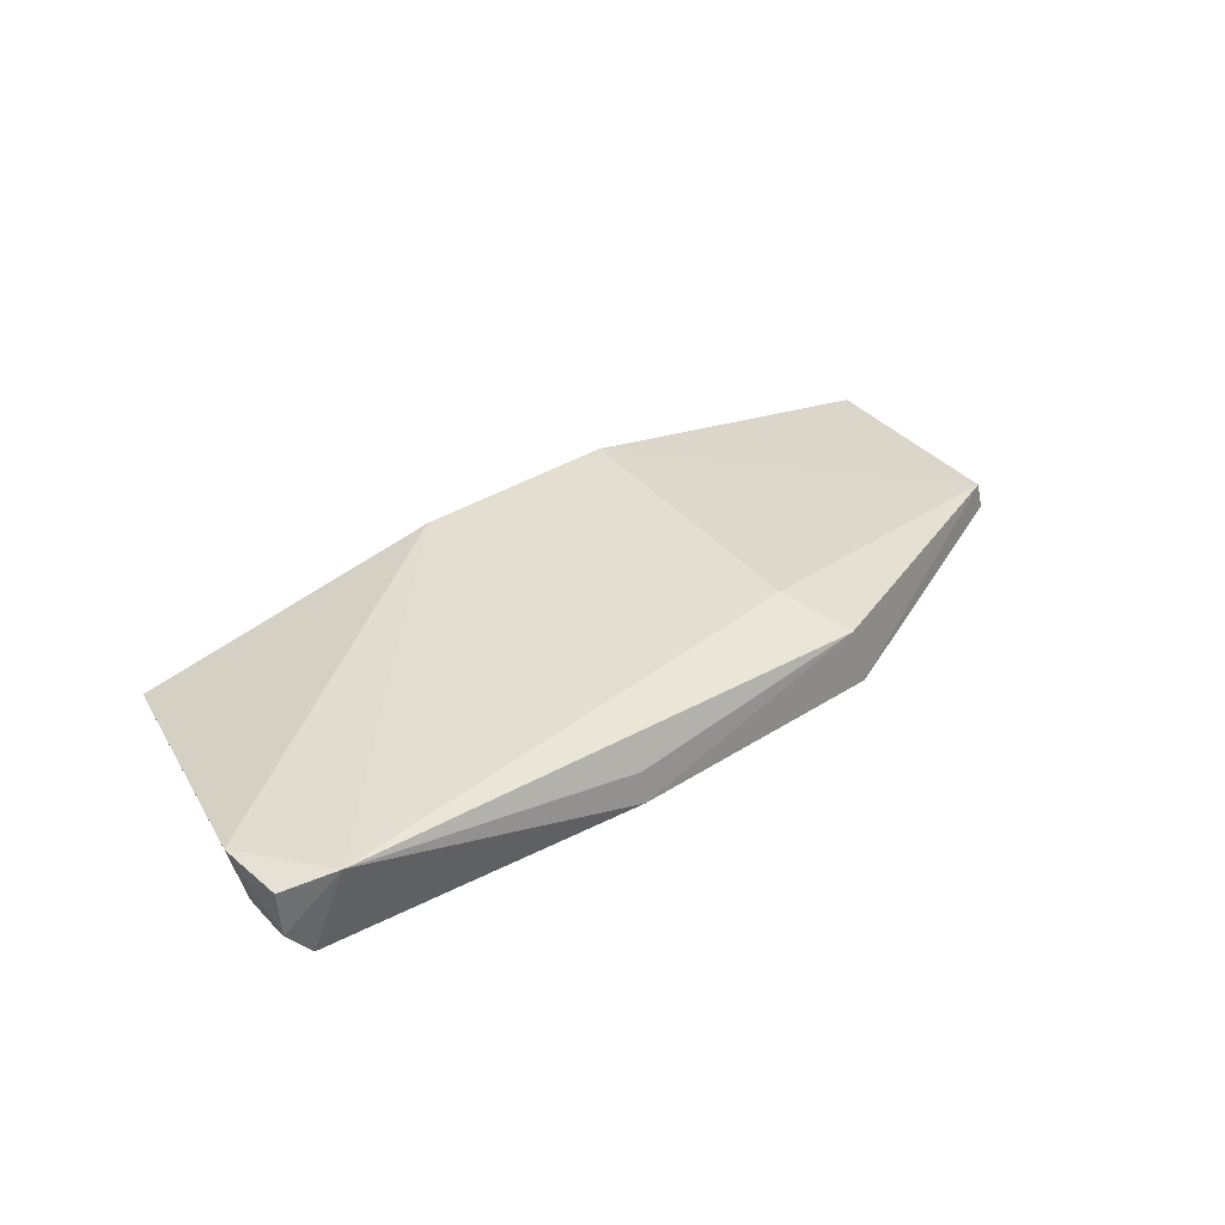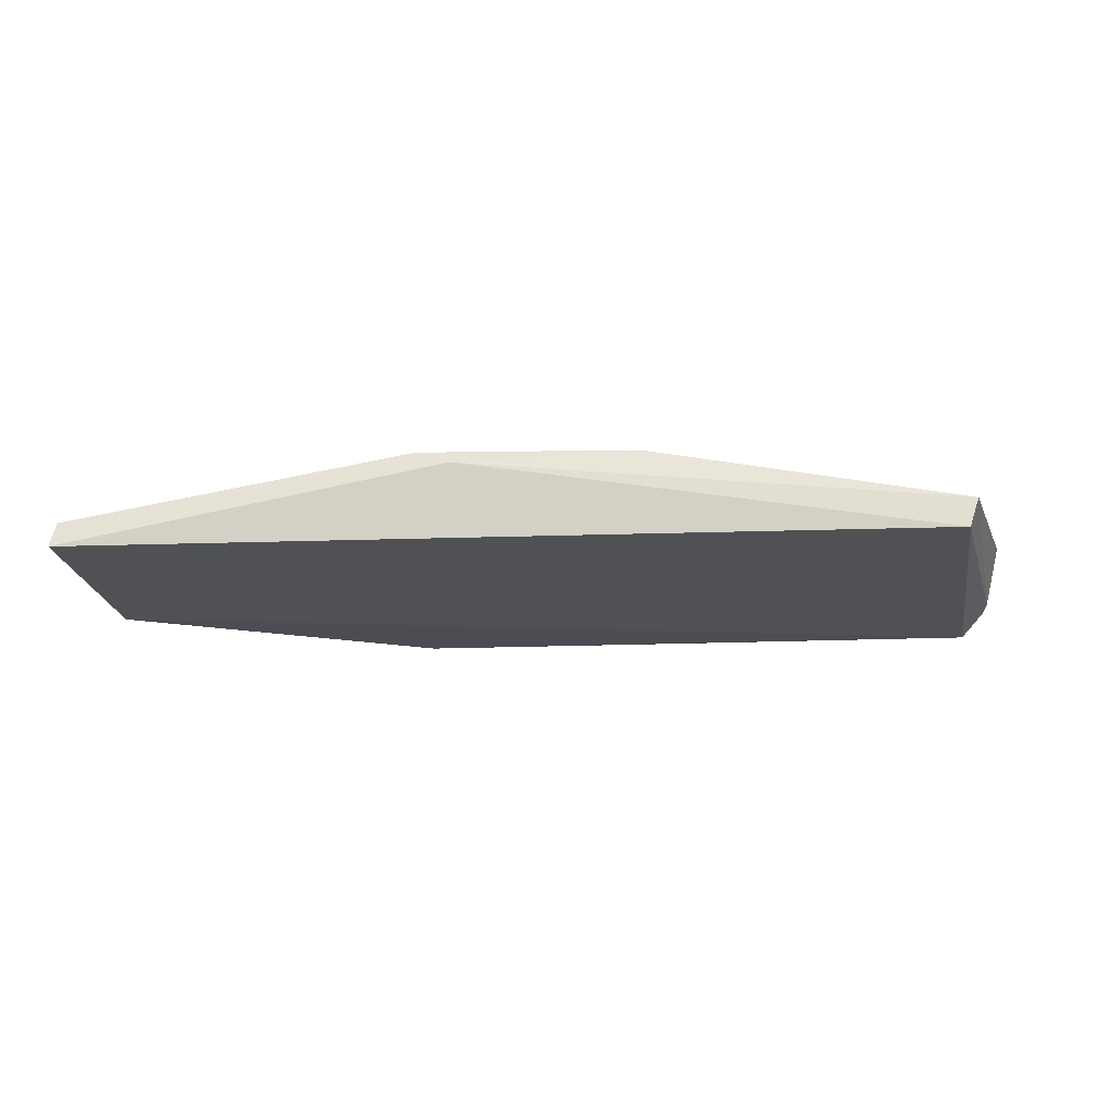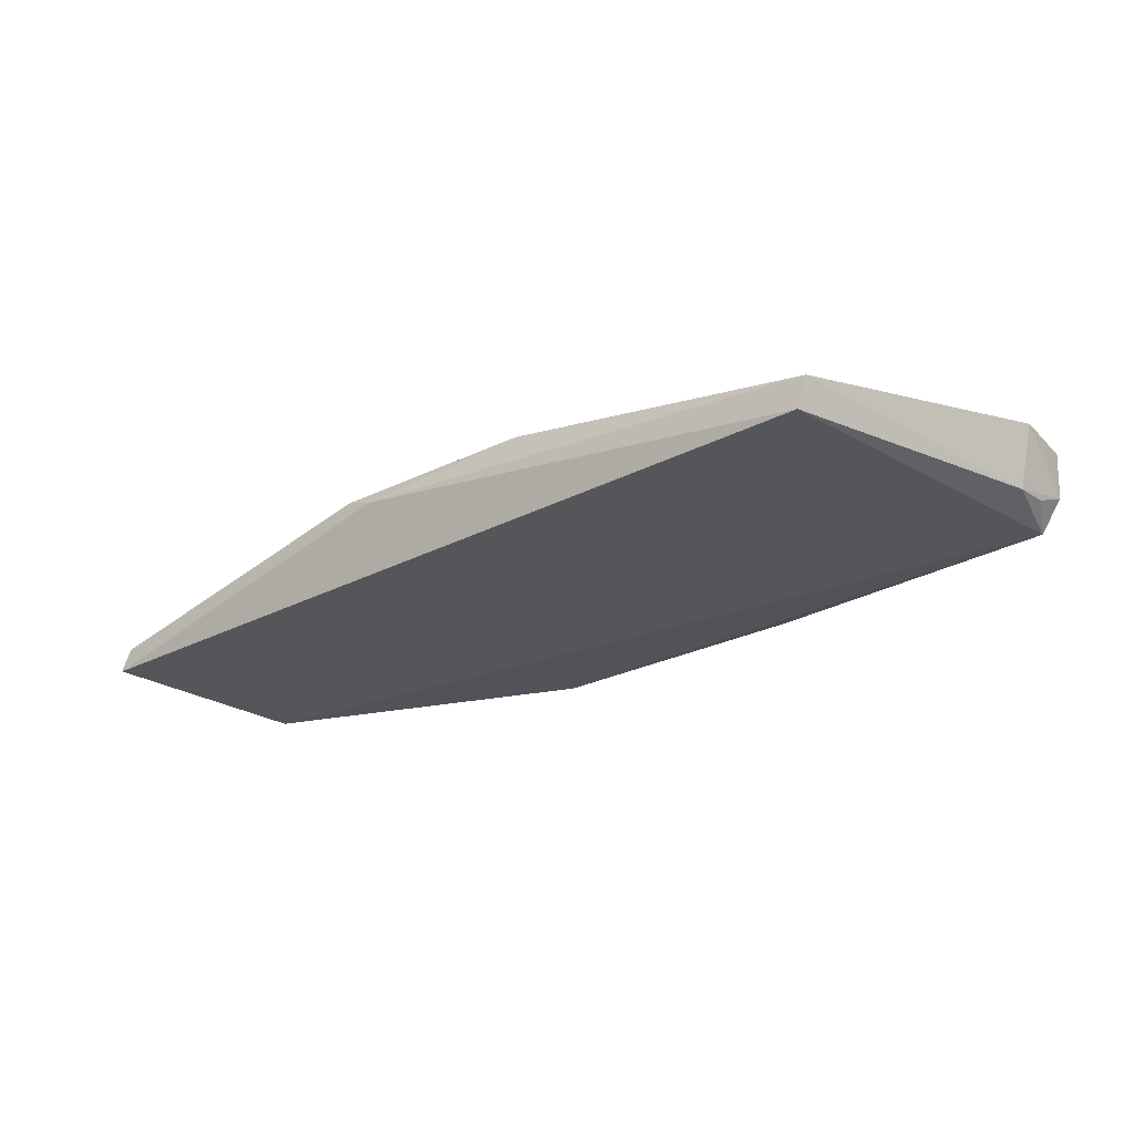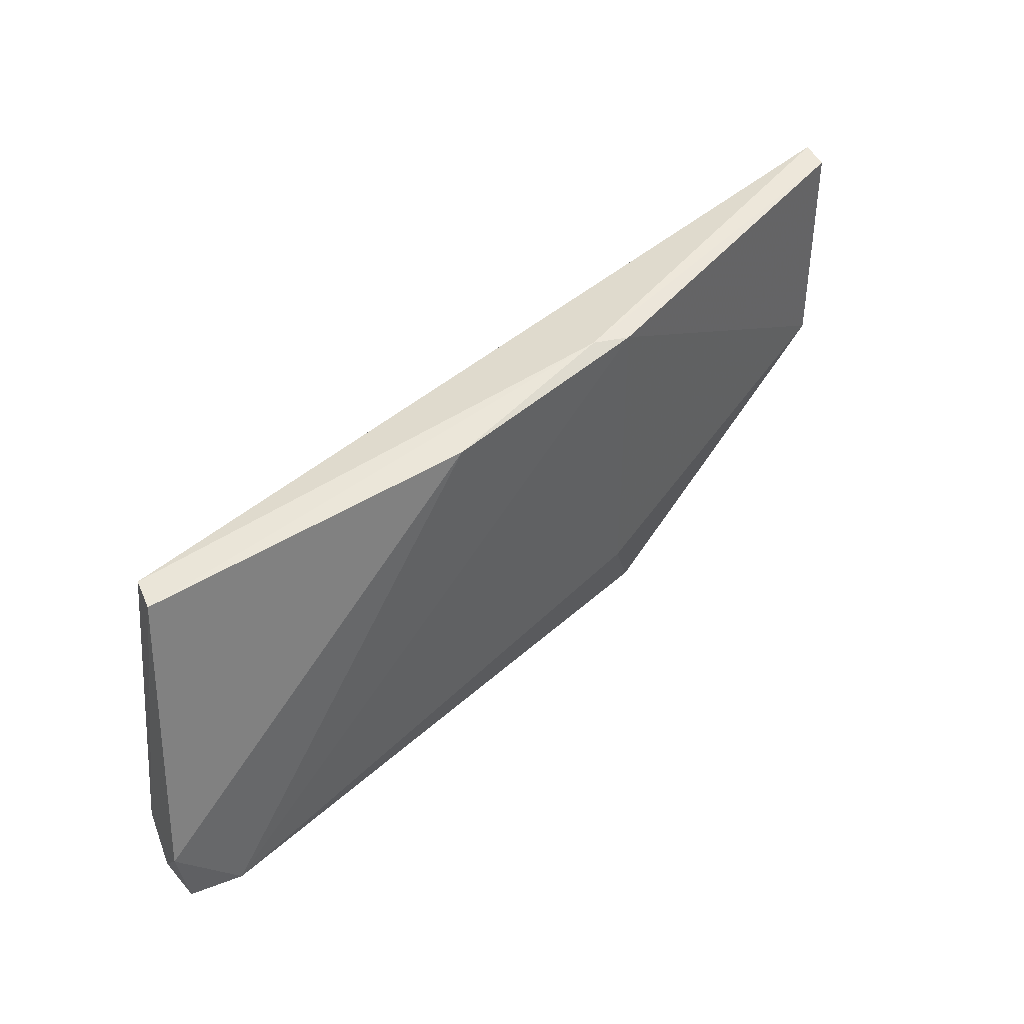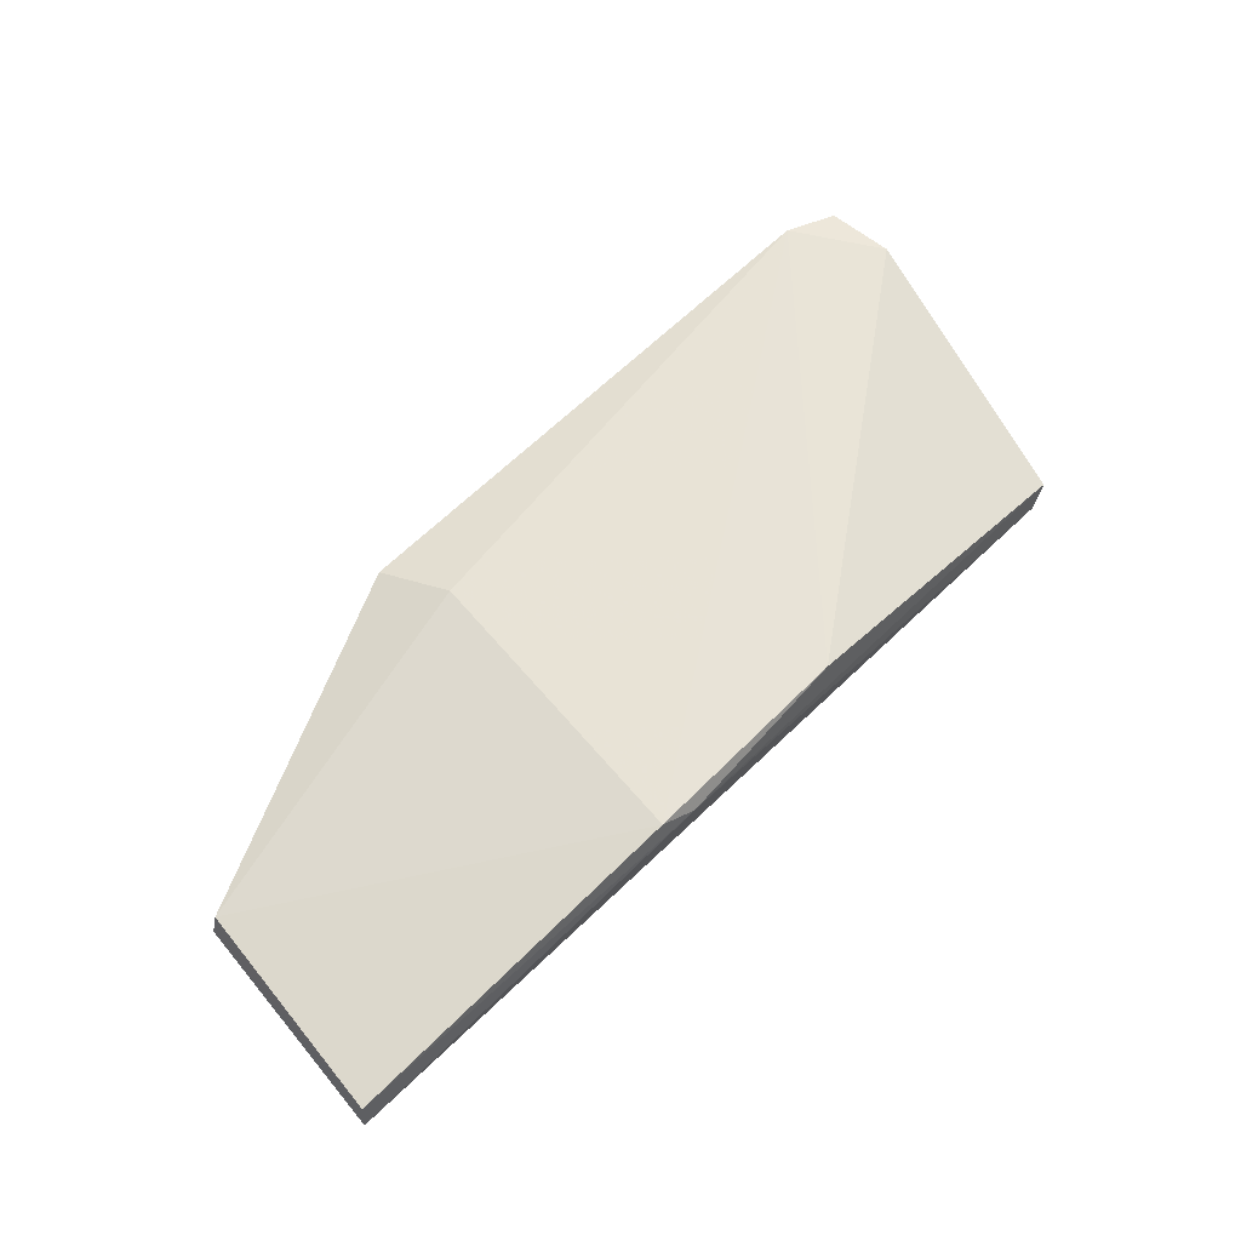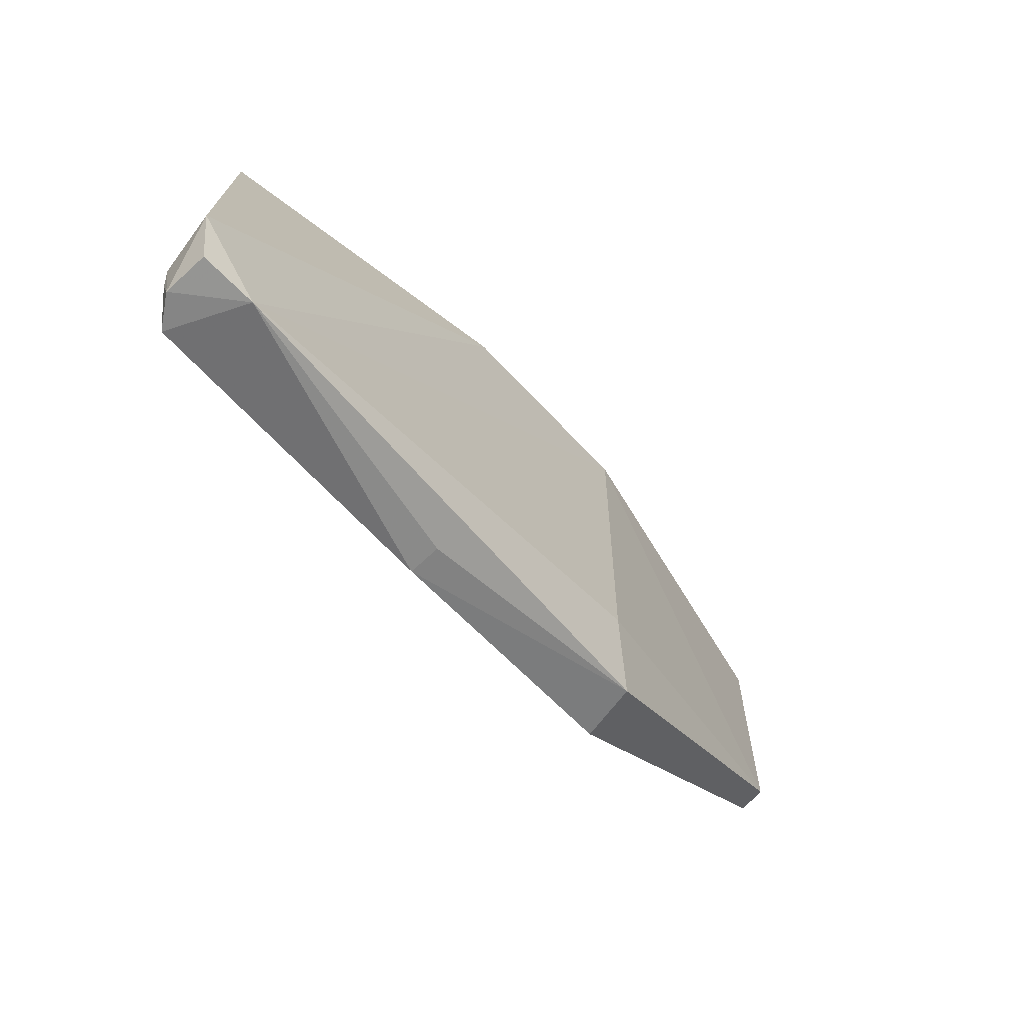
<metadata>
{"format":"obj","ext":"obj","renderer":"f3d","projection":"perspective","resolution":1024,"background":"white","views":[{"elev":36.3,"azim":146.1,"up":"+Y"},{"elev":-20.3,"azim":6.8,"up":"+Y"},{"elev":-25.7,"azim":43.8,"up":"+Y"},{"elev":44.4,"azim":138.9,"up":"+Z"},{"elev":61.8,"azim":-39.7,"up":"+Y"},{"elev":-58.9,"azim":129.7,"up":"+Z"}]}
</metadata>
<code>
v 0.1163 0.01069 0.2563
v 0.1151 0.007023 0.2566
v 0.1203 0.01098 0.214
v 0.04779 0.0146 0.2178
v 0.009644 0.006102 0.2652
v 0.1141 0.01755 0.2126
v 0.1201 0.009217 0.222
v 0.05609 0.01527 0.263
v 0.04606 0.007553 0.2171
v 0.122 0.01682 0.2221
v 0.05185 0.0169 0.226
v 0.0104 0.009787 0.2381
v 0.1175 0.007462 0.2138
v 0.07905 0.008321 0.2129
v 0.1206 0.01664 0.2141
v 0.07782 0.01701 0.2599
v 0.009622 0.00631 0.2379
v 0.0102 0.00921 0.2646
v 0.12 0.009401 0.218
v 0.07916 0.01216 0.2136
v 0.05192 0.01687 0.2626
f 7 1 2
f 8 5 2
f 8 2 1
f 10 7 3
f 10 1 7
f 11 6 4
f 12 4 9
f 12 11 4
f 13 7 2
f 13 6 3
f 14 9 4
f 14 13 9
f 14 6 13
f 15 10 3
f 15 3 6
f 15 6 10
f 16 8 1
f 16 1 10
f 16 10 6
f 17 12 9
f 17 9 13
f 17 13 2
f 17 2 5
f 18 5 8
f 18 17 5
f 18 12 17
f 19 13 3
f 19 3 7
f 19 7 13
f 20 14 4
f 20 4 6
f 20 6 14
f 21 8 16
f 21 18 8
f 21 11 12
f 21 12 18
f 21 16 6
f 21 6 11

</code>
